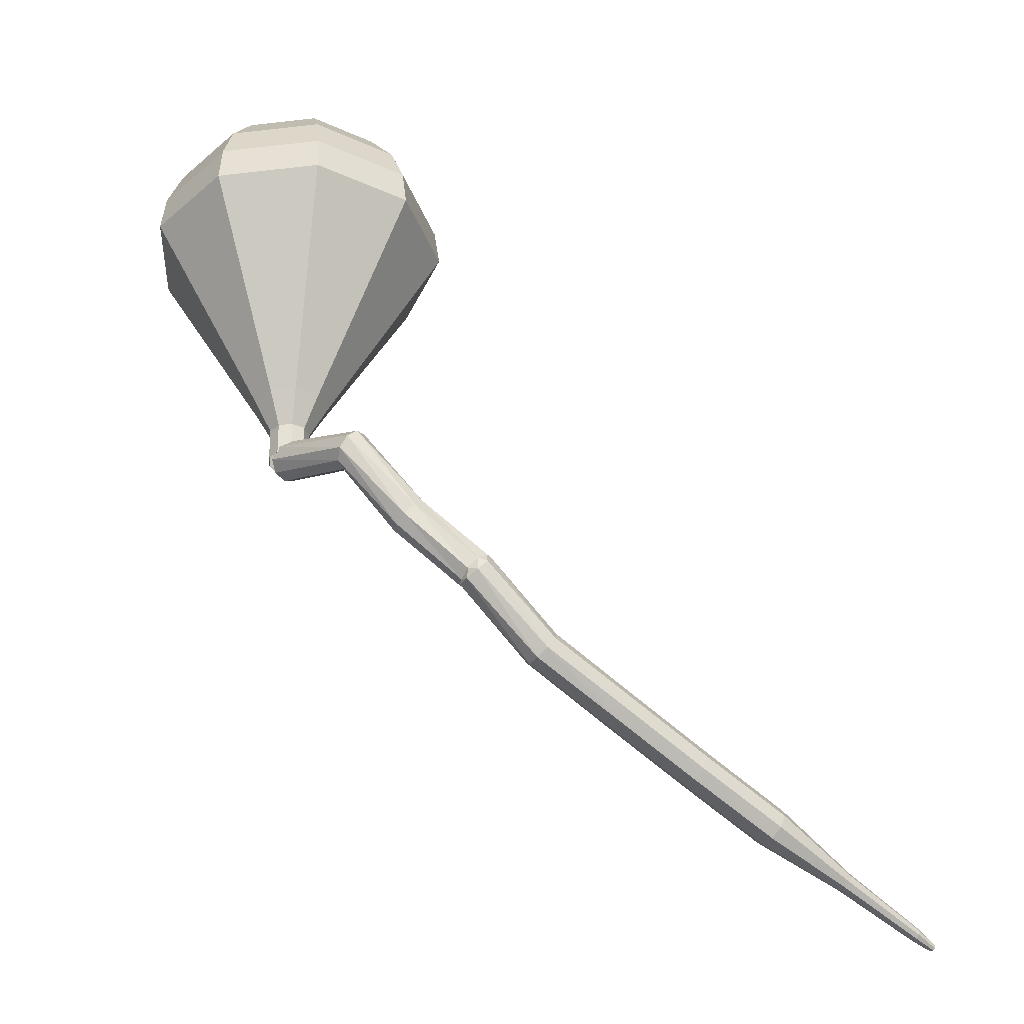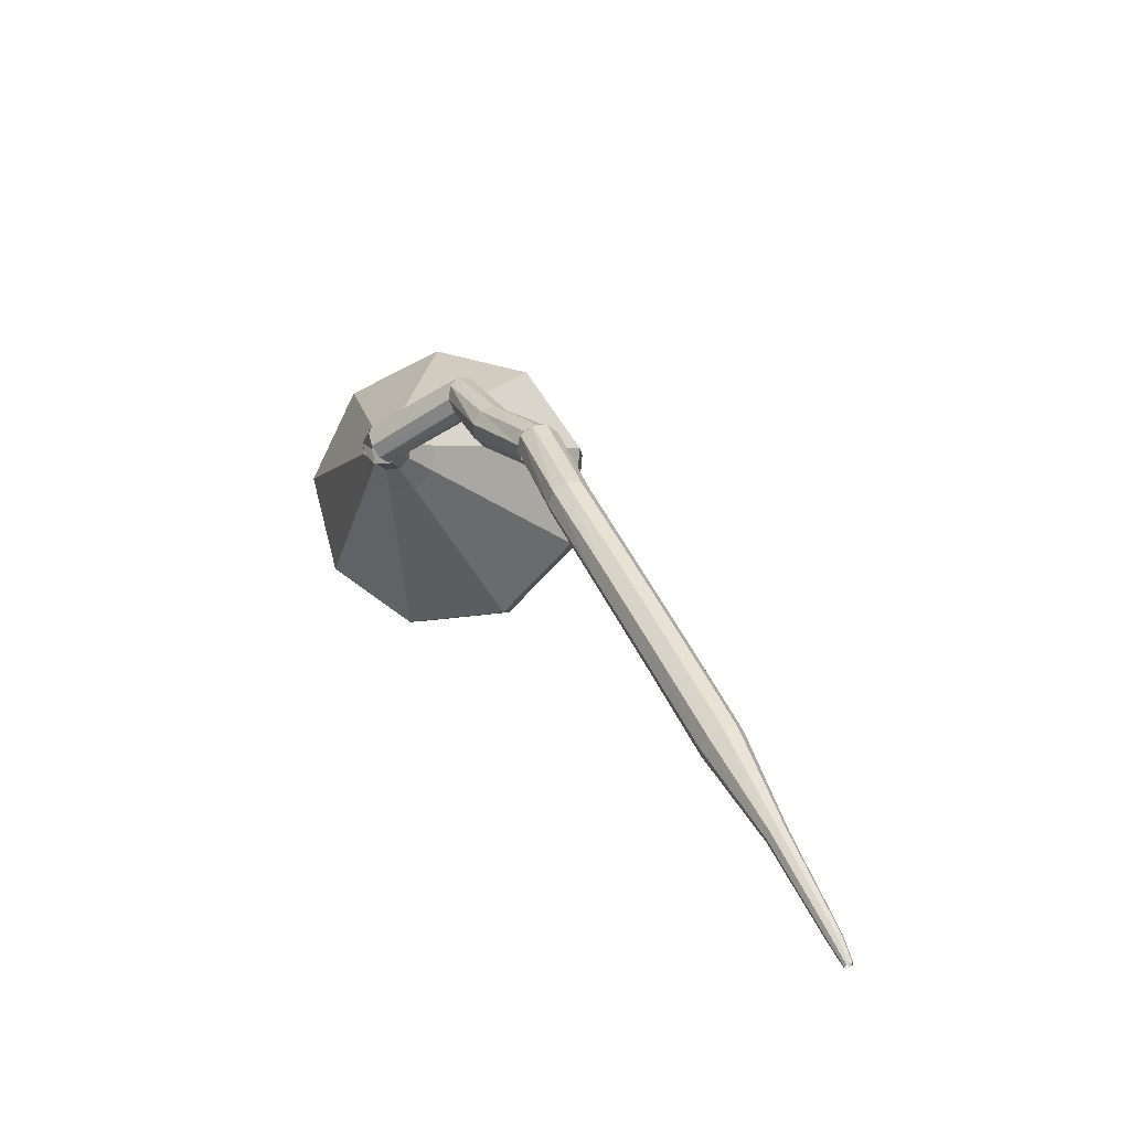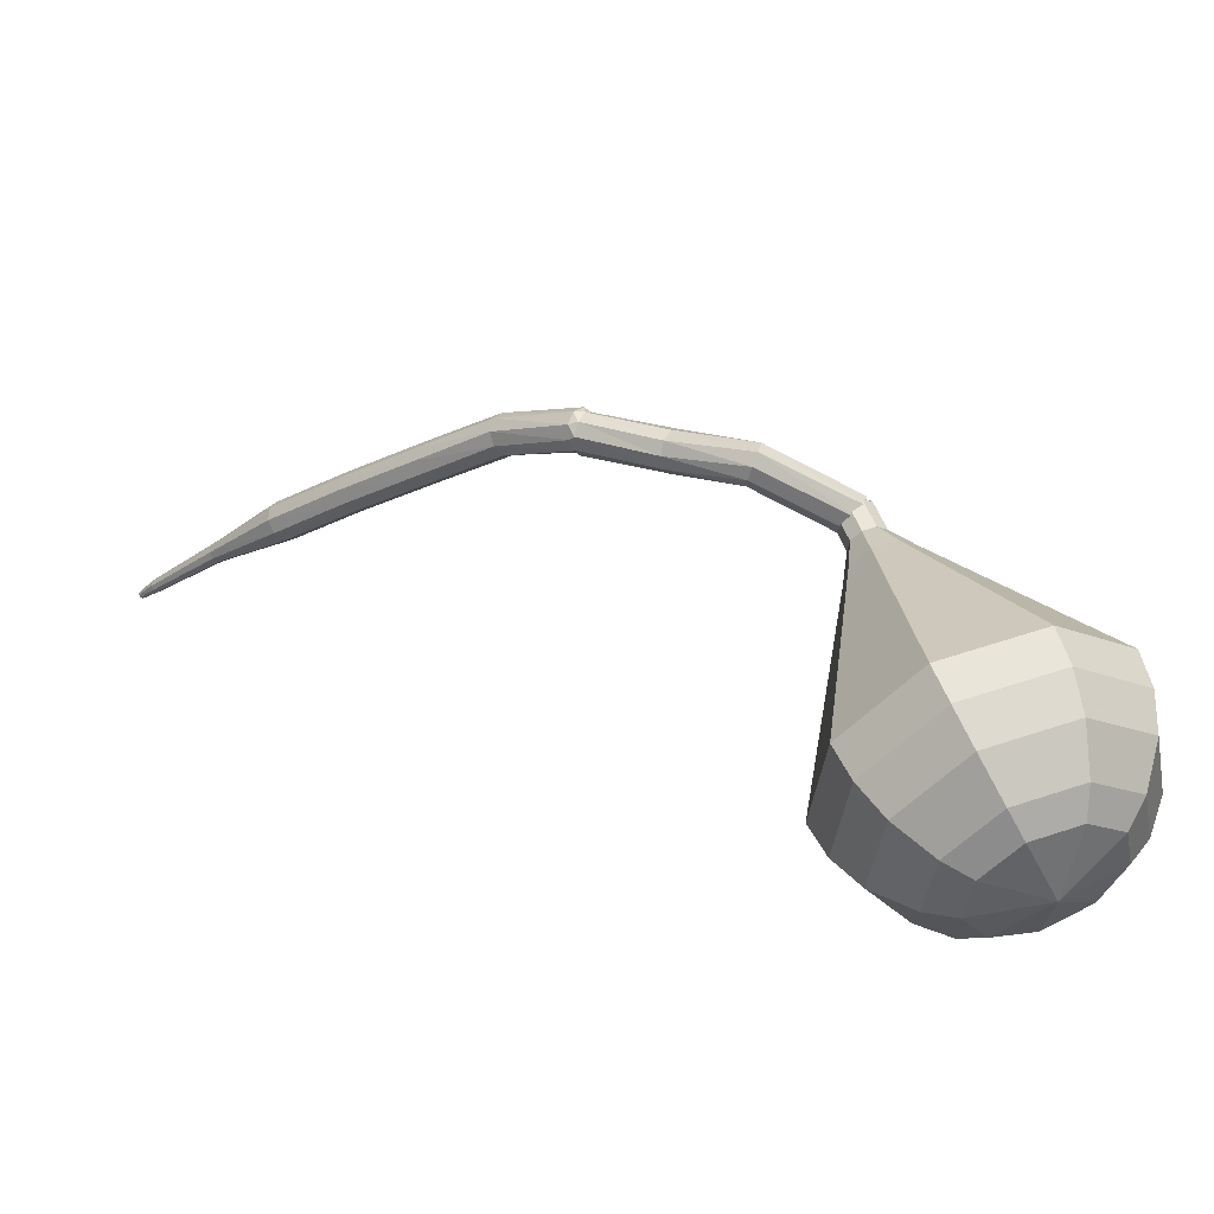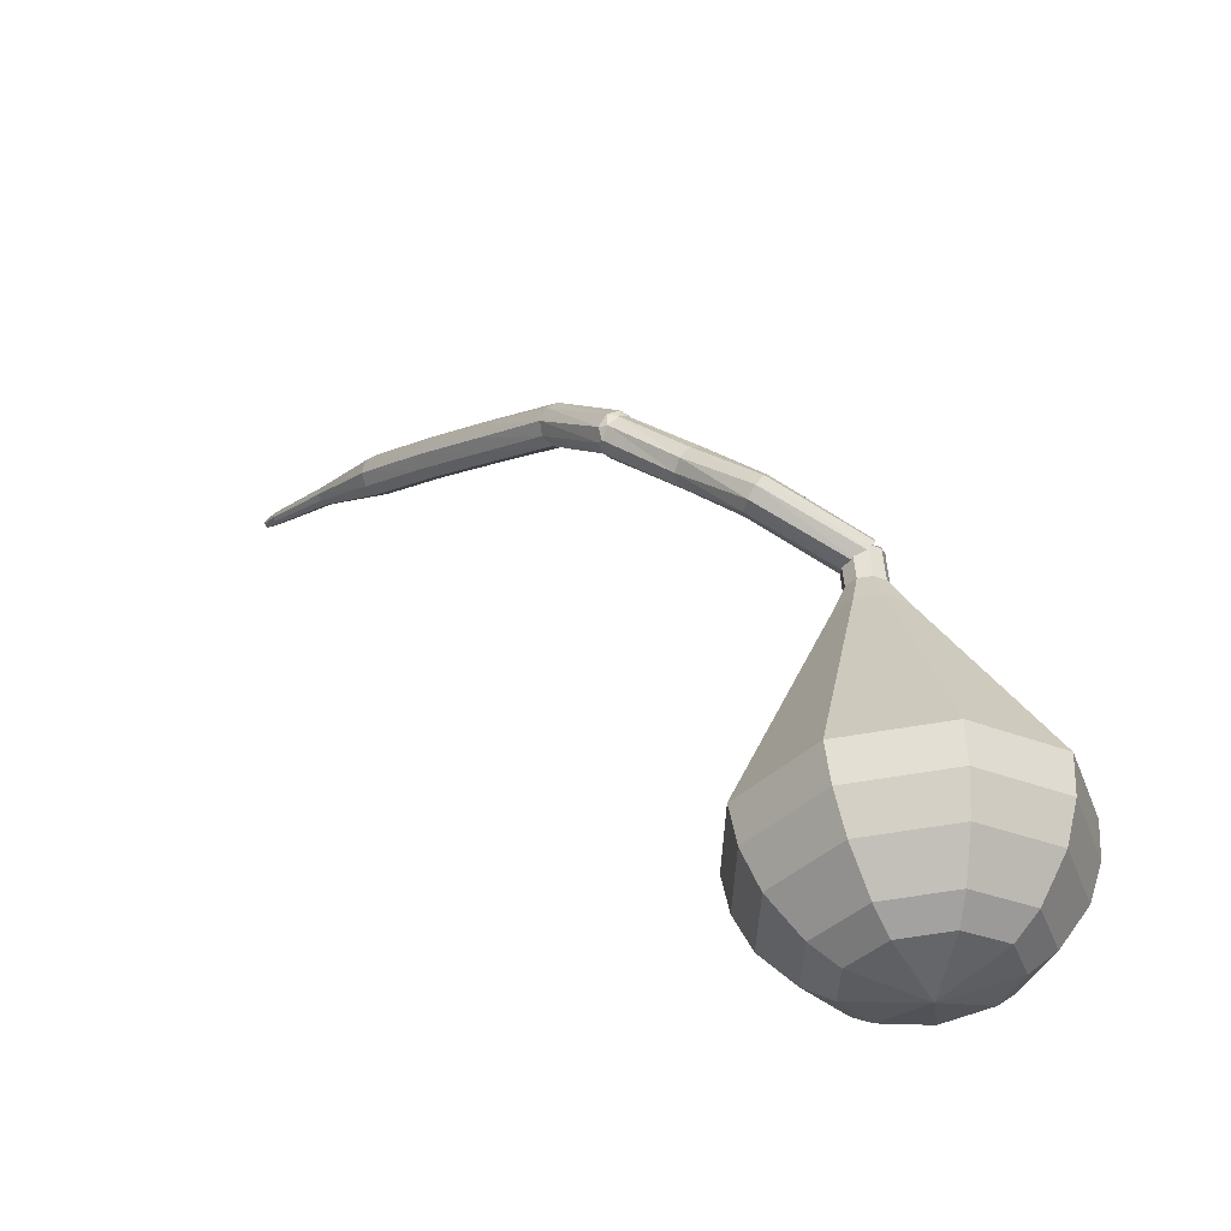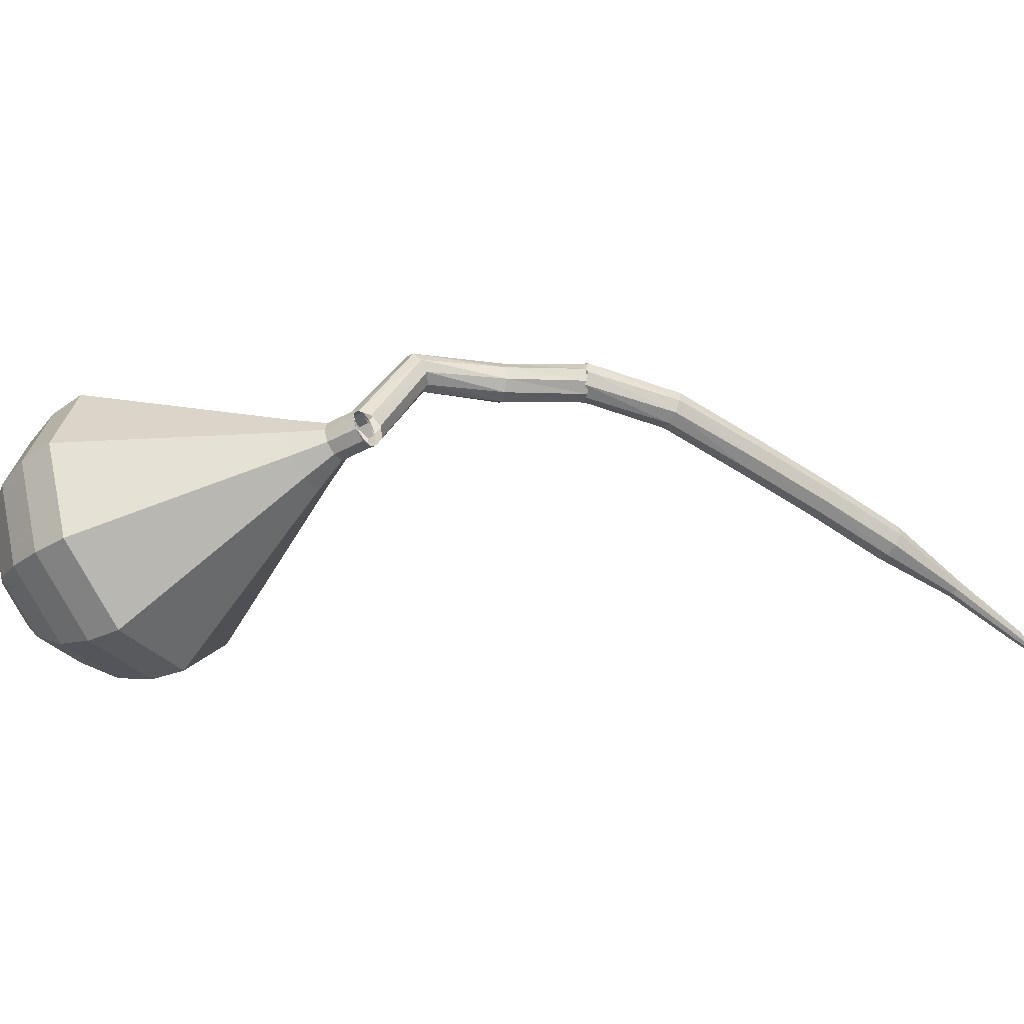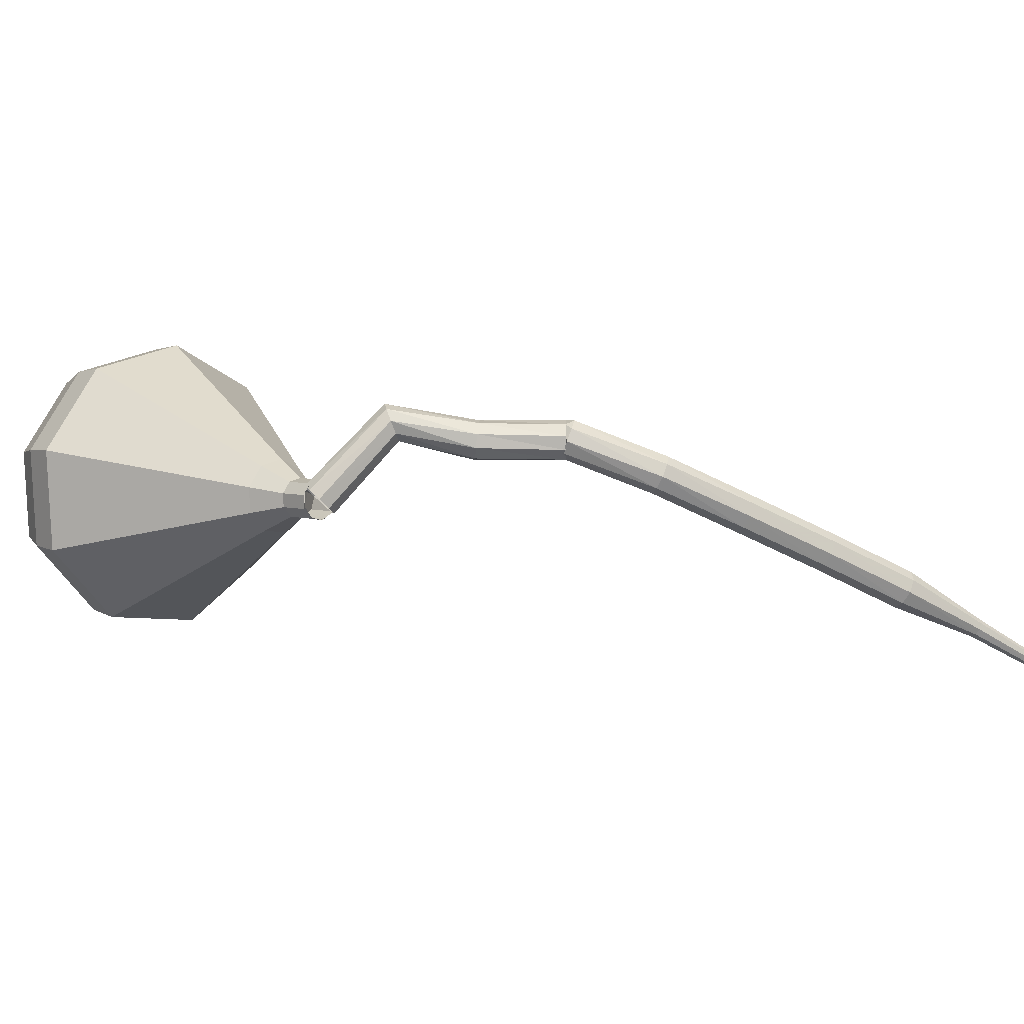
<metadata>
{"format":"obj","ext":"obj","renderer":"f3d","projection":"perspective","resolution":1024,"background":"white","views":[{"elev":-9.8,"azim":-163.3,"up":"+Z"},{"elev":16.1,"azim":-159.5,"up":"+Y"},{"elev":26.5,"azim":-12.2,"up":"+Y"},{"elev":30.2,"azim":3.7,"up":"+Y"},{"elev":3.0,"azim":119.5,"up":"+Y"},{"elev":37.4,"azim":140.2,"up":"+Y"}]}
</metadata>
<code>
g tube1
v 154.7 139 196
v 154.6 138.8 195.4
v 154.3 138.3 195
v 154 137.7 195.1
v 153.7 137.4 195.7
v 153.7 137.4 196.4
v 153.9 137.8 196.9
v 154.3 138.3 197
v 154.6 138.8 196.7
v 154.7 139 196
v 150.1 141.8 195.8
v 150.3 141.5 195.3
v 150.2 140.9 194.9
v 150 140.3 195
v 149.7 139.9 195.5
v 149.4 140 196.1
v 149.3 140.5 196.6
v 149.5 141.2 196.7
v 149.8 141.7 196.4
v 150.1 141.8 195.8
v 147 141.4 192.6
v 147.4 141.2 192.1
v 147.7 140.6 191.9
v 147.7 139.9 191.9
v 147.4 139.5 192.3
v 146.9 139.4 192.8
v 146.5 139.8 193.2
v 146.3 140.5 193.3
v 146.5 141.1 193
v 147 141.4 192.6
v 143.8 141.4 189.8
v 144.2 141.1 189.3
v 144.4 140.5 189
v 144.3 139.8 189.1
v 143.9 139.4 189.5
v 143.5 139.4 190
v 143.2 139.9 190.4
v 143.1 140.6 190.5
v 143.3 141.1 190.3
v 143.8 141.4 189.8
v 143.3 141.4 189.7
v 143.8 141.4 189.3
v 144.3 141 189.1
v 144.5 140.3 189.2
v 144.3 139.7 189.5
v 143.8 139.5 189.9
v 143.3 139.8 190.3
v 142.9 140.3 190.4
v 142.9 141 190.1
v 143.3 141.4 189.7
v 140.3 139.9 186.1
v 140.8 139.9 185.6
v 141.3 139.5 185.4
v 141.6 138.9 185.5
v 141.5 138.4 185.9
v 141.2 138.1 186.4
v 140.6 138.3 186.8
v 140.2 138.8 186.8
v 140.1 139.4 186.6
v 140.3 139.9 186.1
v 137.1 137.5 183.3
v 137.5 137.6 182.8
v 138 137.2 182.5
v 138.4 136.6 182.6
v 138.4 136.1 183.1
v 138.1 135.9 183.6
v 137.6 136 184
v 137.1 136.5 184.1
v 136.9 137.1 183.9
v 137.1 137.5 183.3
v 133.9 135.2 180.6
v 134.3 135.2 180
v 134.8 134.9 179.8
v 135.2 134.3 179.9
v 135.2 133.8 180.3
v 134.9 133.5 180.9
v 134.4 133.7 181.3
v 134 134.2 181.4
v 133.8 134.8 181.1
v 133.9 135.2 180.6
v 130.7 132.8 177.9
v 131.2 132.8 177.4
v 131.7 132.5 177.1
v 132 131.9 177.2
v 132.1 131.4 177.6
v 131.8 131.1 178.2
v 131.3 131.3 178.6
v 130.8 131.8 178.7
v 130.6 132.4 178.4
v 130.7 132.8 177.9
v 127.9 129.8 175.3
v 128.1 129.8 175
v 128.4 129.7 174.9
v 128.6 129.4 174.9
v 128.6 129.1 175.2
v 128.5 129 175.4
v 128.2 129.1 175.7
v 128 129.3 175.7
v 127.9 129.6 175.6
v 127.9 129.8 175.3
v 125 127 172.8
v 125.2 127 172.6
v 125.3 126.9 172.5
v 125.5 126.7 172.5
v 125.5 126.5 172.7
v 125.4 126.4 172.9
v 125.3 126.5 173
v 125.1 126.6 173.1
v 125 126.8 173
v 125 127 172.8
v 124.4 126.1 172.1
v 124.5 126.1 172
v 124.6 126.1 172
v 124.7 126 172
v 124.7 125.9 172.1
v 124.6 125.8 172.2
v 124.5 125.8 172.3
v 124.4 125.9 172.3
v 124.4 126 172.2
v 124.4 126.1 172.1
f 1 2 12
f 12 11 1
f 2 3 13
f 13 12 2
f 3 4 14
f 14 13 3
f 4 5 15
f 15 14 4
f 5 6 16
f 16 15 5
f 6 7 17
f 17 16 6
f 7 8 18
f 18 17 7
f 8 9 19
f 19 18 8
f 9 10 20
f 20 19 9
f 11 12 22
f 22 21 11
f 12 13 23
f 23 22 12
f 13 14 24
f 24 23 13
f 14 15 25
f 25 24 14
f 15 16 26
f 26 25 15
f 16 17 27
f 27 26 16
f 17 18 28
f 28 27 17
f 18 19 29
f 29 28 18
f 19 20 30
f 30 29 19
f 21 22 32
f 32 31 21
f 22 23 33
f 33 32 22
f 23 24 34
f 34 33 23
f 24 25 35
f 35 34 24
f 25 26 36
f 36 35 25
f 26 27 37
f 37 36 26
f 27 28 38
f 38 37 27
f 28 29 39
f 39 38 28
f 29 30 40
f 40 39 29
f 31 32 42
f 42 41 31
f 32 33 43
f 43 42 32
f 33 34 44
f 44 43 33
f 34 35 45
f 45 44 34
f 35 36 46
f 46 45 35
f 36 37 47
f 47 46 36
f 37 38 48
f 48 47 37
f 38 39 49
f 49 48 38
f 39 40 50
f 50 49 39
f 41 42 52
f 52 51 41
f 42 43 53
f 53 52 42
f 43 44 54
f 54 53 43
f 44 45 55
f 55 54 44
f 45 46 56
f 56 55 45
f 46 47 57
f 57 56 46
f 47 48 58
f 58 57 47
f 48 49 59
f 59 58 48
f 49 50 60
f 60 59 49
f 51 52 62
f 62 61 51
f 52 53 63
f 63 62 52
f 53 54 64
f 64 63 53
f 54 55 65
f 65 64 54
f 55 56 66
f 66 65 55
f 56 57 67
f 67 66 56
f 57 58 68
f 68 67 57
f 58 59 69
f 69 68 58
f 59 60 70
f 70 69 59
f 61 62 72
f 72 71 61
f 62 63 73
f 73 72 62
f 63 64 74
f 74 73 63
f 64 65 75
f 75 74 64
f 65 66 76
f 76 75 65
f 66 67 77
f 77 76 66
f 67 68 78
f 78 77 67
f 68 69 79
f 79 78 68
f 69 70 80
f 80 79 69
f 71 72 82
f 82 81 71
f 72 73 83
f 83 82 72
f 73 74 84
f 84 83 73
f 74 75 85
f 85 84 74
f 75 76 86
f 86 85 75
f 76 77 87
f 87 86 76
f 77 78 88
f 88 87 77
f 78 79 89
f 89 88 78
f 79 80 90
f 90 89 79
f 81 82 92
f 92 91 81
f 82 83 93
f 93 92 82
f 83 84 94
f 94 93 83
f 84 85 95
f 95 94 84
f 85 86 96
f 96 95 85
f 86 87 97
f 97 96 86
f 87 88 98
f 98 97 87
f 88 89 99
f 99 98 88
f 89 90 100
f 100 99 89
f 91 92 102
f 102 101 91
f 92 93 103
f 103 102 92
f 93 94 104
f 104 103 93
f 94 95 105
f 105 104 94
f 95 96 106
f 106 105 95
f 96 97 107
f 107 106 96
f 97 98 108
f 108 107 97
f 98 99 109
f 109 108 98
f 99 100 110
f 110 109 99
f 101 102 112
f 112 111 101
f 102 103 113
f 113 112 102
f 103 104 114
f 114 113 103
f 104 105 115
f 115 114 104
f 105 106 116
f 116 115 105
f 106 107 117
f 117 116 106
f 107 108 118
f 118 117 107
f 108 109 119
f 119 118 108
f 109 110 120
f 120 119 109
v 153.3 137.7 196
v 153.8 137.3 195.7
v 154.5 137.3 195.5
v 155 137.7 195.6
v 155.2 138.3 195.8
v 154.9 138.9 196.2
v 154.3 139.1 196.4
v 153.7 138.9 196.5
v 153.3 138.3 196.3
v 153.3 137.7 196
v 153.3 137.9 196
v 153.7 137.4 195.7
v 154.4 137.3 195.6
v 155 137.6 195.7
v 155.2 138.2 195.9
v 155 138.8 196.2
v 154.4 139.1 196.4
v 153.8 139 196.4
v 153.3 138.5 196.3
v 153.3 137.9 196
v 153.5 137.2 197.5
v 153.9 136.7 197.2
v 154.6 136.6 197.1
v 155.2 137 197.2
v 155.4 137.5 197.4
v 155.2 138.1 197.7
v 154.7 138.4 197.9
v 154 138.3 197.9
v 153.5 137.8 197.8
v 153.5 137.2 197.5
v 152.9 136.3 199
v 153.7 135.4 198.5
v 154.9 135.2 198.2
v 156 135.8 198.3
v 156.5 136.9 198.7
v 156.1 138 199.3
v 155.1 138.6 199.7
v 153.8 138.4 199.8
v 153 137.5 199.5
v 152.9 136.3 199
v 152.2 135.3 200.5
v 153.4 134 199.8
v 155.2 133.7 199.4
v 156.9 134.6 199.5
v 157.7 136.3 200.1
v 157.1 137.9 200.9
v 155.5 138.8 201.5
v 153.6 138.5 201.7
v 152.3 137.1 201.3
v 152.2 135.3 200.5
v 151.6 134.4 202
v 153.1 132.6 201
v 155.6 132.2 200.5
v 157.8 133.4 200.7
v 158.8 135.6 201.5
v 158.1 137.8 202.5
v 155.9 139 203.4
v 153.4 138.6 203.5
v 151.7 136.7 203
v 151.6 134.4 202
v 150.2 132.5 205
v 152.5 129.8 203.5
v 156.3 129.2 202.7
v 159.7 131 203
v 161.1 134.4 204.2
v 160 137.7 205.8
v 156.8 139.4 207
v 153 138.7 207.3
v 150.4 136 206.5
v 150.2 132.5 205
v 148.9 130.6 208
v 152 127 206
v 156.9 126.2 204.9
v 161.5 128.6 205.3
v 163.4 133.1 206.9
v 161.9 137.5 209.1
v 157.6 139.8 210.7
v 152.6 138.9 211.1
v 149.1 135.3 210
v 148.9 130.6 208
v 149.4 129.9 209.7
v 152.4 126.4 207.8
v 157.2 125.7 206.7
v 161.5 128 207.1
v 163.4 132.3 208.7
v 162 136.6 210.7
v 157.8 138.8 212.3
v 153 138 212.7
v 149.6 134.5 211.6
v 149.4 129.9 209.7
v 150.4 129.4 211.4
v 153 126.3 209.7
v 157.3 125.7 208.8
v 161.2 127.7 209.1
v 162.9 131.6 210.5
v 161.6 135.4 212.3
v 157.9 137.4 213.7
v 153.6 136.7 214.1
v 150.6 133.5 213.1
v 150.4 129.4 211.4
v 152.1 129.2 213.1
v 154.1 126.8 211.8
v 157.4 126.3 211.1
v 160.4 127.9 211.3
v 161.7 130.8 212.4
v 160.7 133.8 213.8
v 157.8 135.3 214.9
v 154.5 134.7 215.1
v 152.2 132.3 214.4
v 152.1 129.2 213.1
v 153.4 129.2 214
v 154.9 127.5 213
v 157.3 127.1 212.5
v 159.5 128.3 212.7
v 160.5 130.5 213.5
v 159.7 132.6 214.5
v 157.7 133.7 215.3
v 155.2 133.3 215.5
v 153.6 131.5 214.9
v 153.4 129.2 214
v 157 130.1 214.8
v 157 130.1 214.8
v 157 130.1 214.8
v 157 130.1 214.8
v 157 130.1 214.8
v 157 130.1 214.8
v 157 130.1 214.8
v 157 130.1 214.8
v 157 130.1 214.8
v 157 130.1 214.8
f 121 122 132
f 132 131 121
f 122 123 133
f 133 132 122
f 123 124 134
f 134 133 123
f 124 125 135
f 135 134 124
f 125 126 136
f 136 135 125
f 126 127 137
f 137 136 126
f 127 128 138
f 138 137 127
f 128 129 139
f 139 138 128
f 129 130 140
f 140 139 129
f 131 132 142
f 142 141 131
f 132 133 143
f 143 142 132
f 133 134 144
f 144 143 133
f 134 135 145
f 145 144 134
f 135 136 146
f 146 145 135
f 136 137 147
f 147 146 136
f 137 138 148
f 148 147 137
f 138 139 149
f 149 148 138
f 139 140 150
f 150 149 139
f 141 142 152
f 152 151 141
f 142 143 153
f 153 152 142
f 143 144 154
f 154 153 143
f 144 145 155
f 155 154 144
f 145 146 156
f 156 155 145
f 146 147 157
f 157 156 146
f 147 148 158
f 158 157 147
f 148 149 159
f 159 158 148
f 149 150 160
f 160 159 149
f 151 152 162
f 162 161 151
f 152 153 163
f 163 162 152
f 153 154 164
f 164 163 153
f 154 155 165
f 165 164 154
f 155 156 166
f 166 165 155
f 156 157 167
f 167 166 156
f 157 158 168
f 168 167 157
f 158 159 169
f 169 168 158
f 159 160 170
f 170 169 159
f 161 162 172
f 172 171 161
f 162 163 173
f 173 172 162
f 163 164 174
f 174 173 163
f 164 165 175
f 175 174 164
f 165 166 176
f 176 175 165
f 166 167 177
f 177 176 166
f 167 168 178
f 178 177 167
f 168 169 179
f 179 178 168
f 169 170 180
f 180 179 169
f 171 172 182
f 182 181 171
f 172 173 183
f 183 182 172
f 173 174 184
f 184 183 173
f 174 175 185
f 185 184 174
f 175 176 186
f 186 185 175
f 176 177 187
f 187 186 176
f 177 178 188
f 188 187 177
f 178 179 189
f 189 188 178
f 179 180 190
f 190 189 179
f 181 182 192
f 192 191 181
f 182 183 193
f 193 192 182
f 183 184 194
f 194 193 183
f 184 185 195
f 195 194 184
f 185 186 196
f 196 195 185
f 186 187 197
f 197 196 186
f 187 188 198
f 198 197 187
f 188 189 199
f 199 198 188
f 189 190 200
f 200 199 189
f 191 192 202
f 202 201 191
f 192 193 203
f 203 202 192
f 193 194 204
f 204 203 193
f 194 195 205
f 205 204 194
f 195 196 206
f 206 205 195
f 196 197 207
f 207 206 196
f 197 198 208
f 208 207 197
f 198 199 209
f 209 208 198
f 199 200 210
f 210 209 199
f 201 202 212
f 212 211 201
f 202 203 213
f 213 212 202
f 203 204 214
f 214 213 203
f 204 205 215
f 215 214 204
f 205 206 216
f 216 215 205
f 206 207 217
f 217 216 206
f 207 208 218
f 218 217 207
f 208 209 219
f 219 218 208
f 209 210 220
f 220 219 209
f 211 212 222
f 222 221 211
f 212 213 223
f 223 222 212
f 213 214 224
f 224 223 213
f 214 215 225
f 225 224 214
f 215 216 226
f 226 225 215
f 216 217 227
f 227 226 216
f 217 218 228
f 228 227 217
f 218 219 229
f 229 228 218
f 219 220 230
f 230 229 219
f 221 222 232
f 232 231 221
f 222 223 233
f 233 232 222
f 223 224 234
f 234 233 223
f 224 225 235
f 235 234 224
f 225 226 236
f 236 235 225
f 226 227 237
f 237 236 226
f 227 228 238
f 238 237 227
f 228 229 239
f 239 238 228
f 229 230 240
f 240 239 229
f 231 232 242
f 242 241 231
f 232 233 243
f 243 242 232
f 233 234 244
f 244 243 233
f 234 235 245
f 245 244 234
f 235 236 246
f 246 245 235
f 236 237 247
f 247 246 236
f 237 238 248
f 248 247 237
f 238 239 249
f 249 248 238
f 239 240 250
f 250 249 239

</code>
